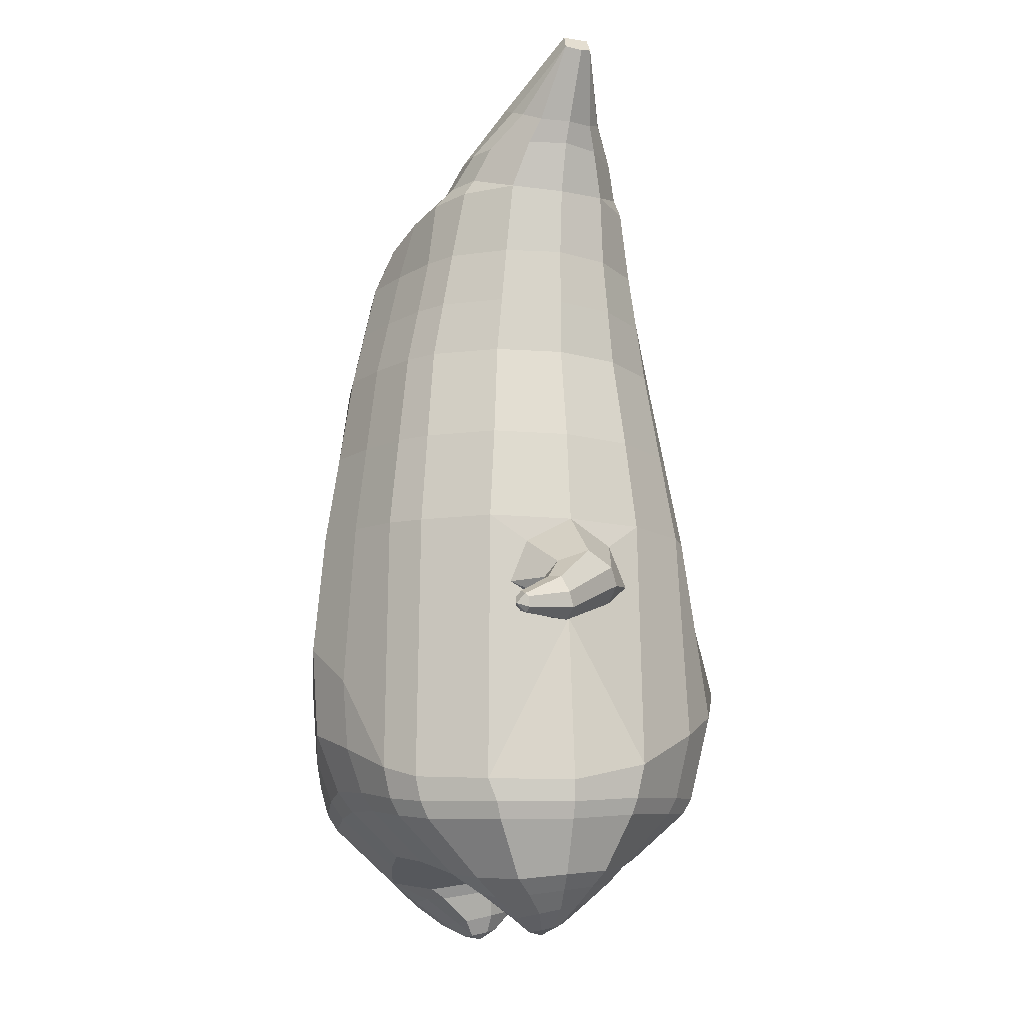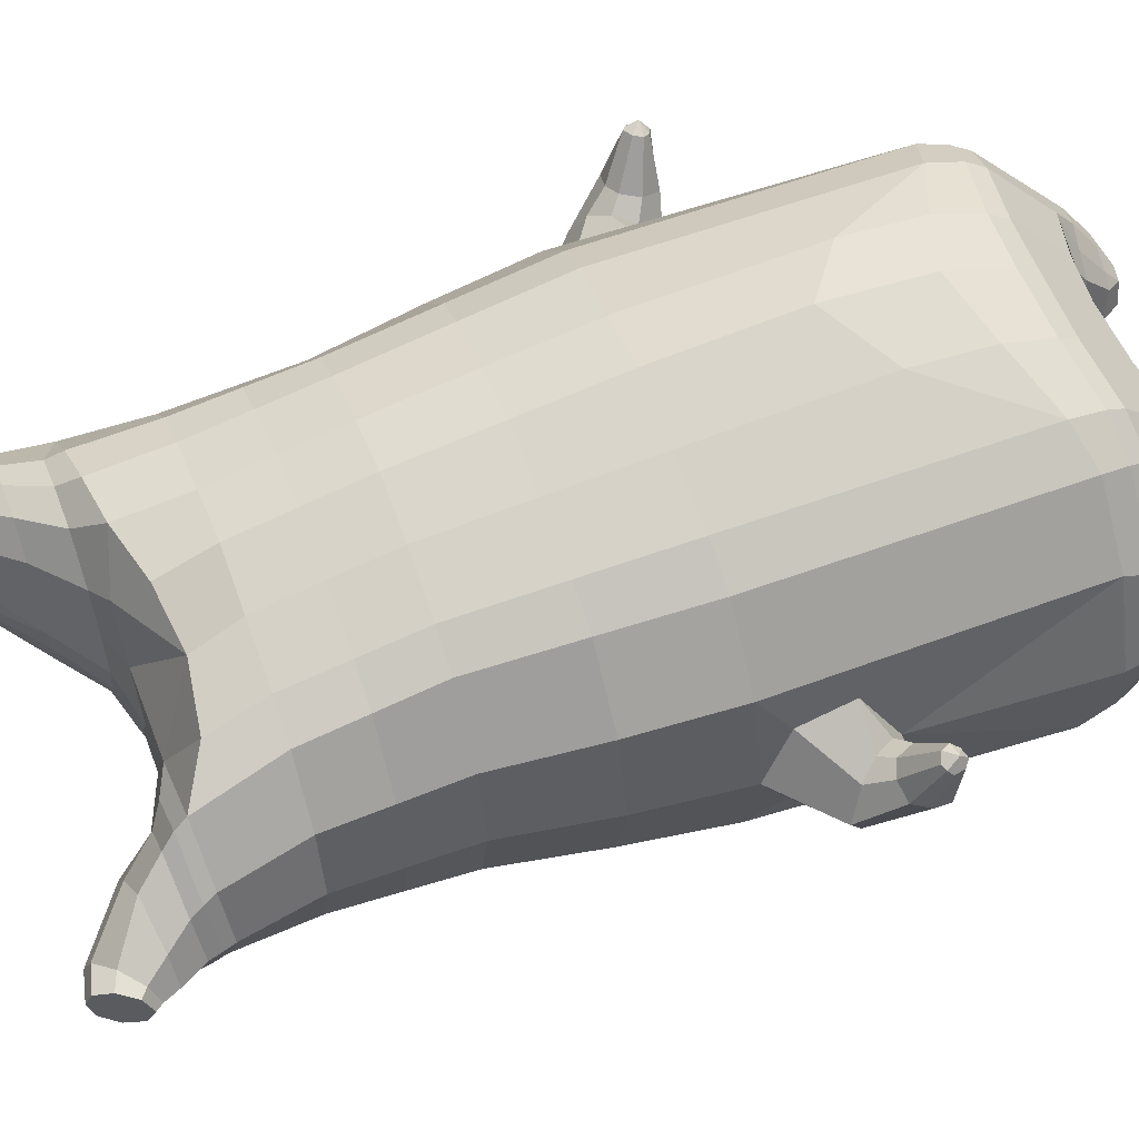
<metadata>
{"format":"obj","ext":"obj","renderer":"f3d","projection":"perspective","resolution":1024,"background":"white","views":[{"elev":-13.1,"azim":69.0,"up":"+Y"},{"elev":57.2,"azim":-110.6,"up":"+Z"}]}
</metadata>
<code>
o korok
v 0 -0.7662 0.2646
v 0 0.8235 0.2949
v -0.2322 -0.8191 0.2001
v -0.2624 0.8285 0.2479
v -0.3017 -0.8303 0.162
v -0.3536 0.8834 0.195
v -0.3896 -0.8372 0.08946
v -0.4419 0.8731 0.1021
v -0.4275 -0.8255 -0.01791
v -0.48 0.863 0
v -0.3954 -0.813 -0.1304
v -0.4419 0.8731 -0.1021
v -0.303 -0.79 -0.2236
v -0.3536 0.8833 -0.195
v -0.2338 -0.7727 -0.2775
v -0.2624 0.8285 -0.2479
v -0 -0.7315 -0.3784
v -0 0.8235 -0.2949
v 0 0.7091 0.3428
v -0.2452 0.7087 0.2795
v -0.3246 0.7084 0.2424
v -0.4157 0.708 0.1312
v -0.45 0.7079 0
v -0.4157 0.708 -0.1312
v -0.3246 0.7083 -0.2424
v -0.2452 0.7087 -0.2795
v -0 0.7091 -0.3428
v 0 0.4496 0.4
v -0.2452 0.4484 0.3303
v -0.3182 0.4477 0.2864
v -0.4157 0.4469 0.155
v -0.45 0.4465 0
v -0.4157 0.4469 -0.155
v -0.3182 0.4476 -0.2864
v -0.2452 0.4483 -0.3303
v -0 0.4495 -0.405
v 0 0.02899 0.465
v -0.2724 0.02057 0.3807
v -0.3536 0.01559 0.3265
v -0.5061 0.01173 0
v -0.3536 0.01957 -0.3507
v -0.2724 0.02509 -0.4055
v -0 0.02892 -0.4948
v -0.1622 -0.8366 0.116
v -0.0949 -0.8131 -0.02667
v -0.164 -0.8012 -0.1701
v 0 -0.4731 0.4761
v -0.2724 -0.5751 0.3873
v -0.3536 -0.6021 0.3342
v -0.5225 -0.6131 -1.8e-05
v -0.3986 -0.4809 -0.3573
v -0.3147 -0.4228 -0.452
v -0 -0.318 -0.5778
v 0 -0.6595 0.3819
v -0.2587 -0.6863 0.3439
v -0.3358 -0.6982 0.2966
v -0.4488 -0.7037 0.157
v -0.4945 -0.701 -0.006868
v -0.4667 -0.6849 -0.1693
v -0.3361 -0.6683 -0.3265
v -0.2591 -0.6606 -0.402
v -0 -0.6543 -0.4969
v 0 -0.6117 0.4192
v -0.2656 -0.6472 0.3682
v -0.3447 -0.6585 0.3184
v -0.4604 -0.6641 0.1703
v -0.5122 -0.6624 -0.003931
v -0.4824 -0.6461 -0.177
v -0.3447 -0.6307 -0.3436
v -0.2656 -0.6231 -0.4222
v -0 -0.6158 -0.521
v -0.2763 -0.9225 0.04877
v -0.3175 -0.9131 0.008686
v -0.3342 -0.9024 -0.03966
v -0.3195 -0.8915 -0.08906
v -0.2801 -0.8819 -0.1315
v -0.1741 -0.8871 -0.1059
v -0.1713 -0.9162 0.01758
v -0.1551 -0.9013 -0.04551
v -0.2699 -0.9498 -0.01591
v -0.2814 -0.944 -0.03869
v -0.2711 -0.938 -0.06237
v -0.2404 -0.9328 -0.08279
v -0.1767 -0.9434 -0.04217
v -0.2966 -0.8745 0.1125
v -0.2989 -0.8335 -0.1829
v -0.3613 -0.8492 -0.1104
v -0.3845 -0.8607 -0.02757
v -0.1642 -0.8236 -0.1454
v -0.36 -0.8715 0.05118
v -0.1617 -0.8591 0.08206
v -0.1216 -0.8392 -0.0328
v -0.1995 -0.9194 0.03292
v -0.2469 -0.9222 0.04738
v -0.2029 -0.8844 -0.1193
v -0.2508 -0.882 -0.1314
v -0.2009 -0.9519 -0.008879
v -0.2289 -0.9539 0.000108
v -0.2154 -0.9606 -0.03619
v -0.2026 -0.9354 -0.07319
v -0.2499 -0.8679 0.1289
v -0.2026 -0.8601 0.115
v -0.2049 -0.8209 -0.1756
v -0.2523 -0.8264 -0.1896
v -0.1161 -0.7845 0.2394
v -0.1362 0.8085 0.2807
v -0.1226 0.7091 0.3162
v -0.1226 0.449 0.3726
v -0.1362 0.02826 0.4264
v -0.1362 -0.5191 0.4378
v -0.1294 -0.6664 0.3684
v -0.1328 -0.6231 0.399
v -0.1172 -0.7499 -0.332
v -0.1362 0.8085 -0.2807
v -0.1226 0.7091 -0.3162
v -0.1226 0.4489 -0.3726
v -0.1362 0.02812 -0.4553
v -0.1573 -0.3439 -0.5398
v -0.1296 -0.6555 -0.4539
v -0.1328 -0.6179 -0.4764
v -0.5052 -0.2296 0.006019
v -0.5231 -0.2302 0.003171
v -0.6257 -0.08974 0.005757
v -0.5552 -0.1994 -0.07368
v -0.5812 -0.1604 -0.08484
v -0.5698 -0.1493 0.09395
v -0.544 -0.1899 0.08353
v -0.6377 -0.2604 0.06743
v -0.6712 -0.2365 0.06342
v -0.5943 -0.2492 0.08842
v -0.6636 -0.1645 0.09078
v -0.5941 -0.1719 0.1146
v -0.5762 -0.2088 0.1093
v -0.6626 -0.2553 0.1762
v -0.6779 -0.2437 0.1742
v -0.6462 -0.248 0.1841
v -0.6757 -0.2129 0.1841
v -0.645 -0.2161 0.194
v -0.6363 -0.2332 0.192
v -0.6673 -0.2359 0.2023
v -0.6054 -0.1219 -0.06145
v -0.6764 -0.2016 0.07511
v -0.6836 -0.2209 0.179
v -0.486 -0.0463 0.1052
v -0.5988 -0.1149 0.07296
v -0.6252 -0.1586 0.1066
v -0.6654 -0.2057 0.1898
v -0.4935 -0.1495 0.1494
v -0.1362 -0.3544 0.4508
v 0 -0.26 0.4914
v -0.4576 -0.6107 0.1914
v -0.4663 0.01479 0.1913
v -0.5129 -0.1489 -0.1386
v -0.4925 -0.04704 -0.1053
v -0.4662 0.0149 -0.1913
v -0.497 -0.5681 -0.1892
v 0.2322 -0.8191 0.2001
v 0.2474 0.866 0.261
v 0.3017 -0.8303 0.162
v 0.3386 0.8733 0.215
v 0.3896 -0.8372 0.08946
v 0.4293 0.8757 0.1194
v 0.4275 -0.8255 -0.01791
v 0.4614 0.8656 -0
v 0.3954 -0.813 -0.1304
v 0.303 -0.79 -0.2236
v 0.3386 0.8733 -0.215
v 0.2338 -0.7727 -0.2775
v 0.2474 0.866 -0.261
v 0.2452 0.7088 0.2795
v 0.3246 0.7084 0.2424
v 0.4157 0.708 0.1312
v 0.45 0.7079 -0
v 0.4157 0.708 -0.1312
v 0.3246 0.7083 -0.2424
v 0.2452 0.7087 -0.2795
v 0.2452 0.4484 0.3303
v 0.3182 0.4477 0.2864
v 0.4157 0.4469 0.155
v 0.45 0.4465 -0
v 0.4157 0.4469 -0.155
v 0.3182 0.4476 -0.2864
v 0.2452 0.4483 -0.3303
v 0.2724 0.02057 0.3807
v 0.3536 0.01559 0.3265
v 0.5061 0.01173 -0
v 0.3536 0.01957 -0.3507
v 0.2724 0.02509 -0.4055
v 0.1622 -0.8366 0.116
v 0.0949 -0.8131 -0.02667
v 0.164 -0.8012 -0.1701
v 0.2724 -0.5751 0.3873
v 0.3536 -0.6021 0.3342
v 0.5225 -0.6131 -1.9e-05
v 0.3986 -0.4809 -0.3573
v 0.3147 -0.4228 -0.452
v 0.2587 -0.6863 0.3439
v 0.3358 -0.6982 0.2966
v 0.4488 -0.7037 0.157
v 0.4945 -0.701 -0.006868
v 0.4667 -0.6849 -0.1693
v 0.3361 -0.6683 -0.3265
v 0.2591 -0.6606 -0.402
v 0.2656 -0.6472 0.3682
v 0.3447 -0.6585 0.3184
v 0.4604 -0.6641 0.1703
v 0.5122 -0.6624 -0.003932
v 0.4824 -0.6461 -0.177
v 0.3447 -0.6307 -0.3436
v 0.2656 -0.6231 -0.4222
v 0.2763 -0.9225 0.04877
v 0.3175 -0.9131 0.008686
v 0.3342 -0.9024 -0.03966
v 0.3195 -0.8915 -0.08906
v 0.2801 -0.8819 -0.1315
v 0.1741 -0.8871 -0.1059
v 0.1713 -0.9162 0.01758
v 0.1551 -0.9013 -0.04551
v 0.2699 -0.9498 -0.01591
v 0.2814 -0.944 -0.03869
v 0.2711 -0.938 -0.06237
v 0.2404 -0.9328 -0.08279
v 0.1767 -0.9434 -0.04217
v 0.2966 -0.8745 0.1125
v 0.2989 -0.8335 -0.1829
v 0.3613 -0.8492 -0.1104
v 0.3845 -0.8607 -0.02757
v 0.1642 -0.8236 -0.1454
v 0.36 -0.8715 0.05118
v 0.1617 -0.8591 0.08206
v 0.1216 -0.8392 -0.0328
v 0.1995 -0.9194 0.03292
v 0.2469 -0.9222 0.04738
v 0.2029 -0.8844 -0.1193
v 0.2508 -0.882 -0.1314
v 0.2009 -0.9519 -0.008879
v 0.2289 -0.9539 0.000108
v 0.2154 -0.9606 -0.03619
v 0.2026 -0.9354 -0.07319
v 0.2499 -0.8679 0.1289
v 0.2026 -0.8601 0.115
v 0.2049 -0.8209 -0.1756
v 0.2523 -0.8264 -0.1896
v 0.1161 -0.7845 0.2394
v 0.1362 0.8535 0.2807
v 0.1226 0.7091 0.3162
v 0.1226 0.449 0.3726
v 0.1362 0.02826 0.4264
v 0.1362 -0.5191 0.4378
v 0.1294 -0.6664 0.3684
v 0.1328 -0.6231 0.399
v 0.1172 -0.7499 -0.332
v 0.1362 0.8535 -0.2807
v 0.1226 0.7091 -0.3162
v 0.1226 0.4489 -0.3726
v 0.1362 0.02812 -0.4553
v 0.1573 -0.3439 -0.5398
v 0.1296 -0.6555 -0.4539
v 0.1328 -0.6179 -0.4764
v 0.5052 -0.2296 0.006019
v 0.5231 -0.2302 0.003171
v 0.6257 -0.08974 0.005757
v 0.5552 -0.1994 -0.07368
v 0.5812 -0.1604 -0.08484
v 0.5698 -0.1493 0.09395
v 0.544 -0.1899 0.08353
v 0.6377 -0.2604 0.06743
v 0.6712 -0.2365 0.06342
v 0.5943 -0.2492 0.08842
v 0.6636 -0.1645 0.09078
v 0.5941 -0.1719 0.1146
v 0.5762 -0.2088 0.1093
v 0.6626 -0.2553 0.1762
v 0.6779 -0.2437 0.1742
v 0.6462 -0.248 0.1841
v 0.6757 -0.2129 0.1841
v 0.645 -0.2161 0.194
v 0.6363 -0.2332 0.192
v 0.6673 -0.2359 0.2023
v 0.6054 -0.1219 -0.06145
v 0.6764 -0.2016 0.07511
v 0.6836 -0.2209 0.179
v 0.486 -0.0463 0.1052
v 0.5988 -0.1149 0.07296
v 0.6252 -0.1586 0.1066
v 0.6654 -0.2057 0.1898
v 0.4935 -0.1495 0.1494
v 0.1362 -0.3544 0.4508
v 0.4576 -0.6107 0.1914
v 0.4663 0.01479 0.1913
v 0.5129 -0.1489 -0.1386
v 0.4925 -0.04704 -0.1053
v 0.4662 0.0149 -0.1913
v 0.497 -0.5681 -0.1892
v -0.2036 0.8835 -0.1131
v -0.1386 0.8835 0
v -0.2036 0.8835 0.1131
v 0.05122 0.8835 0.197
v -0.01378 0.8835 0.09849
v -0.06378 0.8835 0
v -0.01378 0.8835 -0.09849
v 0.05122 0.8835 -0.197
v -0.4619 0.9233 0.08368
v -0.3736 0.9334 0.1531
v -0.495 0.9132 0
v -0.4619 0.9233 -0.08368
v -0.3736 0.9334 -0.1531
v -0.2986 0.9335 0.08655
v -0.2986 0.9335 -0.08655
v -0.2586 0.9335 0
v -0.4932 0.9703 0.05951
v -0.4067 0.9856 0.11
v -0.5236 0.9649 0
v -0.4932 0.9703 -0.05951
v -0.4067 0.9856 -0.11
v -0.3469 0.9963 0.05498
v -0.3469 0.9963 -0.05498
v -0.315 1.002 0
v 0.3861 0.9835 0.1629
v 0.3277 0.9835 0.1879
v 0.4642 0.9835 0.08817
v 0.4916 0.9834 0
v 0.4642 0.9835 -0.08817
v 0.3861 0.9835 -0.1629
v 0.3277 0.9835 -0.1879
v 0.2591 0.9835 -0.1915
v 0.2591 0.9835 0.1915
v 0.2015 0.9835 -0.1418
v 0.2015 0.9835 0.1418
v 0.1727 0.9835 0.07092
v 0.1547 0.9835 0
v 0.1727 0.9835 -0.07092
v 0.4556 1.06 0.1018
v 0.4225 1.075 0.1174
v 0.4898 1.039 0.06613
v 0.5153 1.032 0
v 0.4898 1.039 -0.06613
v 0.4556 1.06 -0.1018
v 0.4225 1.075 -0.1174
v 0.3751 1.097 -0.1197
v 0.3751 1.097 0.1197
v 0.3425 1.113 -0.08864
v 0.3425 1.113 0.08864
v 0.5729 1.204 0.03311
v 0.5949 1.19 0
v 0.5729 1.204 -0.03311
v 0.5572 1.235 0.03065
v 0.5409 1.244 0
v 0.5572 1.235 -0.03065
v -0.3636 0.9084 -0.1836
v -0.2586 0.9085 -0.1018
v -0.2586 0.9085 0.1018
v -0.3636 0.9084 0.1836
v -0.4519 0.8982 0.09521
v -0.488 0.8882 0
v -0.1986 0.9085 0
v -0.4519 0.8982 -0.09521
v 0.1102 0.9085 0.1549
v 0.07219 0.9085 0.08421
v 0.3477 0.9085 0.1935
v 0.1872 0.9085 -0.2208
v 0.2716 0.9085 -0.2231
v 0.04844 0.9085 0
v 0.07219 0.9085 -0.08421
v 0.3477 0.9085 -0.1935
v 0.4293 0.8757 -0.1194
v 0.1102 0.9085 -0.1549
v 0.2716 0.9085 0.2231
v 0.1872 0.9085 0.2208
v -0.5217 1.013 0.0369
v -0.4866 1.048 0.05175
v -0.5379 0.9971 0
v -0.5217 1.013 -0.0369
v -0.4866 1.048 -0.05175
v -0.4534 1.082 0.03564
v -0.4534 1.082 -0.03564
v -0.4413 1.094 0
v -0.5398 1.027 0.0369
v -0.5223 1.063 0.05175
v -0.5479 1.011 0
v -0.5398 1.027 -0.0369
v -0.5223 1.063 -0.05175
v -0.5057 1.096 0.03564
v -0.5057 1.096 -0.03564
v -0.4996 1.108 0
v 0.3261 1.12 -0.04427
v 0.2685 1.202 0.03542
v 0.2685 1.202 -0.03542
v 0.3515 1.163 -0.01408
v 0.3515 1.163 0.01408
v 0.291 1.218 0.01276
v 0.291 1.218 -0.01276
v 0.2389 1.182 -0.01129
v 0.2389 1.182 0.01129
v 0.4349 1.19 0
v 0.2769 1.09 0.01219
v 0.2769 1.09 -0.01219
v 0.3261 1.12 0.04425
v 0.297 1.162 -0.03985
v 0.321 1.19 0.01351
v 0.321 1.19 -0.01351
v 0.2969 1.162 0.03984
v 0.2582 1.137 -0.01184
v 0.2582 1.137 0.01184
v 0 0.2393 0.4325
v -0.2588 0.2346 0.356
v -0.3359 0.2318 0.307
v -0.4844 0.2276 0
v -0.3359 0.2336 -0.3181
v -0.2588 0.2366 -0.3675
v -0 0.2392 -0.4499
v -0.1294 0.2386 0.3995
v -0.1294 0.2385 -0.4138
v -0.445 0.2299 0.1732
v -0.4449 0.2299 -0.1732
v 0.2588 0.2346 0.356
v 0.3359 0.2318 0.307
v 0.4844 0.2276 -0
v 0.3359 0.2336 -0.3181
v 0.2588 0.2366 -0.3675
v 0.1294 0.2386 0.3995
v 0.1294 0.2385 -0.4138
v 0.445 0.2299 0.1732
v 0.4449 0.2299 -0.1732
v 0 0.5794 0.3714
v -0.2452 0.5785 0.3049
v -0.3214 0.578 0.2644
v -0.4157 0.5775 0.1431
v -0.45 0.5772 0
v -0.4157 0.5774 -0.1431
v -0.3214 0.578 -0.2644
v -0.2452 0.5785 -0.3049
v -0 0.5793 -0.3739
v -0.1226 0.579 0.3444
v -0.1226 0.579 -0.3444
v 0.2452 0.5786 0.3049
v 0.3214 0.578 0.2644
v 0.4157 0.5775 0.1431
v 0.45 0.5772 -0
v 0.4157 0.5775 -0.1431
v 0.3214 0.578 -0.2644
v 0.2452 0.5785 -0.3049
v 0.1226 0.579 0.3444
v 0.1226 0.579 -0.3444
f 107 106 4 20
f 20 4 6 21
f 21 6 8 22
f 22 8 10 23
f 23 10 12 24
f 24 12 14 25
f 25 14 16 26
f 115 114 18 27
f 435 115 27 433
f 431 25 26 432
f 430 24 25 431
f 429 23 24 430
f 428 22 23 429
f 427 21 22 428
f 426 20 21 427
f 434 107 20 426
f 412 108 29 406
f 406 29 30 407
f 407 30 31 414
f 414 31 32 408
f 408 32 33 415
f 415 33 34 409
f 409 34 35 410
f 413 116 36 411
f 118 117 43 53
f 51 41 42 52
f 156 155 41 51
f 40 144 152
f 48 38 39 49
f 110 149 48
f 76 96 83
f 112 110 48 64
f 64 48 49 65
f 65 49 151 66
f 66 151 50 67
f 67 50 156 68
f 68 156 51 69
f 69 51 52 70
f 120 118 53 71
f 113 119 62 17
f 13 60 61 15
f 11 59 60 13
f 9 58 59 11
f 7 57 58 9
f 5 56 57 7
f 3 55 56 5
f 105 111 55 3
f 119 120 71 62
f 60 69 70 61
f 59 68 69 60
f 58 67 68 59
f 57 66 67 58
f 56 65 66 57
f 55 64 65 56
f 111 112 64 55
f 72 73 80 98
f 95 77 100
f 88 87 75 74
f 85 90 73 72
f 78 93 97
f 92 91 78 79
f 87 86 76 75
f 89 92 79 77
f 90 88 74 73
f 100 84 99
f 94 72 98
f 73 74 81 80
f 103 89 77 95
f 74 75 82 81
f 101 85 72 94
f 75 76 83 82
f 79 78 97 84
f 86 104 96 76
f 77 79 84 100
f 91 102 93 78
f 3 5 85 101
f 98 80 99
f 80 81 99
f 81 82 99
f 82 83 99
f 84 97 99
f 17 1 105 3 44 45 46 15 113
f 7 9 88 90
f 46 45 92 89
f 11 13 86 87
f 45 44 91 92
f 13 15 104 86
f 5 7 90 85
f 9 11 87 88
f 15 46 89 103
f 44 3 102 91
f 97 98 99
f 83 100 99
f 101 102 3
f 103 104 15
f 103 95 96 104
f 83 96 95 100
f 94 98 97 93
f 93 102 101 94
f 54 63 112 111
f 1 54 111 105
f 63 47 110 112
f 47 150 149 110
f 405 28 108 412
f 425 19 107 434
f 19 2 106 107
f 61 70 120 119
f 15 61 119 113
f 70 52 118 120
f 52 42 117 118
f 410 35 116 413
f 432 26 115 435
f 26 16 114 115
f 154 153 125 141
f 121 148 127 122
f 144 40 123 145
f 124 125 153
f 126 127 148
f 122 127 133 130
f 146 131 137 147
f 141 125 129 142
f 125 124 128 129
f 145 123 131 146
f 127 126 132 133
f 124 122 130 128
f 137 143 135 140
f 133 132 138 139
f 128 130 136 134
f 130 133 139 136
f 142 129 135 143
f 129 128 134 135
f 135 134 140
f 138 147 137 140
f 139 138 140
f 134 136 140
f 136 139 140
f 131 142 143 137
f 123 141 142 131
f 40 154 141 123
f 126 145 146 132
f 132 146 147 138
f 151 121 50
f 40 155 154
f 153 121 122 124
f 148 144 145 126
f 48 149 109 38
f 149 150 37 109
f 151 152 144 148 121
f 49 39 152 151
f 121 153 154 155 156
f 50 121 156
f 246 170 158 245
f 170 171 160 158
f 171 172 162 160
f 172 173 164 162
f 173 174 366 164
f 174 175 167 366
f 175 176 169 167
f 254 27 18 253
f 444 433 27 254
f 441 442 176 175
f 440 441 175 174
f 439 440 174 173
f 438 439 173 172
f 437 438 172 171
f 436 437 171 170
f 443 436 170 246
f 421 416 177 247
f 416 417 178 177
f 417 423 179 178
f 423 418 180 179
f 418 424 181 180
f 424 419 182 181
f 419 420 183 182
f 422 411 36 255
f 257 53 43 256
f 195 196 188 187
f 294 195 187 293
f 186 290 283
f 192 193 185 184
f 249 192 288
f 215 222 235
f 251 204 192 249
f 204 205 193 192
f 205 206 289 193
f 206 207 194 289
f 207 208 294 194
f 208 209 195 294
f 209 210 196 195
f 259 71 53 257
f 252 17 62 258
f 166 168 203 202
f 165 166 202 201
f 163 165 201 200
f 161 163 200 199
f 159 161 199 198
f 157 159 198 197
f 244 157 197 250
f 258 62 71 259
f 202 203 210 209
f 201 202 209 208
f 200 201 208 207
f 199 200 207 206
f 198 199 206 205
f 197 198 205 204
f 250 197 204 251
f 211 237 219 212
f 234 239 216
f 227 213 214 226
f 224 211 212 229
f 217 236 232
f 231 218 217 230
f 226 214 215 225
f 228 216 218 231
f 229 212 213 227
f 239 238 223
f 233 237 211
f 212 219 220 213
f 242 234 216 228
f 213 220 221 214
f 240 233 211 224
f 214 221 222 215
f 218 223 236 217
f 225 215 235 243
f 216 239 223 218
f 230 217 232 241
f 157 240 224 159
f 237 238 219
f 219 238 220
f 220 238 221
f 221 238 222
f 223 238 236
f 17 252 168 191 190 189 157 244 1
f 161 229 227 163
f 191 228 231 190
f 165 226 225 166
f 190 231 230 189
f 166 225 243 168
f 159 224 229 161
f 163 227 226 165
f 168 242 228 191
f 189 230 241 157
f 236 238 237
f 222 238 239
f 240 157 241
f 242 168 243
f 242 243 235 234
f 222 239 234 235
f 233 232 236 237
f 232 233 240 241
f 54 250 251 63
f 1 244 250 54
f 63 251 249 47
f 47 249 288 150
f 405 421 247 28
f 425 443 246 19
f 19 246 245 2
f 203 258 259 210
f 168 252 258 203
f 210 259 257 196
f 196 257 256 188
f 420 422 255 183
f 442 444 254 176
f 176 254 253 169
f 292 280 264 291
f 260 261 266 287
f 283 284 262 186
f 263 291 264
f 265 287 266
f 261 269 272 266
f 285 286 276 270
f 280 281 268 264
f 264 268 267 263
f 284 285 270 262
f 266 272 271 265
f 263 267 269 261
f 276 279 274 282
f 272 278 277 271
f 267 273 275 269
f 269 275 278 272
f 281 282 274 268
f 268 274 273 267
f 274 279 273
f 277 279 276 286
f 278 279 277
f 273 279 275
f 275 279 278
f 270 276 282 281
f 262 270 281 280
f 186 262 280 292
f 265 271 285 284
f 271 277 286 285
f 289 194 260
f 186 292 293
f 291 263 261 260
f 287 265 284 283
f 192 184 248 288
f 288 248 37 150
f 289 260 287 283 290
f 193 289 290 185
f 260 294 293 292 291
f 194 294 260
f 302 18 114
f 351 350 307 309
f 359 358 329 330
f 308 310 318 316
f 353 352 308 304
f 355 354 303 305
f 356 351 309 310
f 357 355 305 306
f 354 353 304 303
f 352 356 310 308
f 350 357 306 307
f 314 313 372 373
f 309 307 315 317
f 307 306 314 315
f 305 303 311 313
f 310 309 317 318
f 304 308 316 312
f 306 305 313 314
f 303 304 312 311
f 328 332 386 342
f 360 162 321 319
f 362 361 326 325
f 363 359 330 331
f 364 363 331 332
f 366 365 324 323
f 361 367 328 326
f 367 364 332 328
f 369 368 320 327
f 162 164 322 321
f 368 360 319 320
f 365 362 325 324
f 358 369 327 329
f 164 366 323 322
f 398 343 347
f 325 326 340 339
f 327 320 334 341
f 320 319 333 334
f 326 328 342 340
f 319 321 335 333
f 329 327 341 343
f 321 322 336 335
f 330 329 343 398
f 322 323 337 336
f 323 324 338 337
f 391 392 388 393 394 387
f 324 325 339 338
f 336 337 346 345
f 404 402 387 394
f 337 338 346
f 338 339 346
f 342 386 349
f 339 340 349 346
f 341 334 344 347
f 334 333 344
f 340 342 349
f 333 335 344
f 343 341 347
f 335 336 345 344
f 14 12 357 350
f 297 296 356 352
f 8 6 353 354
f 12 10 355 357
f 296 295 351 356
f 10 8 354 355
f 6 297 352 353
f 295 14 350 351
f 298 245 369 358
f 167 169 362 365
f 158 160 360 368
f 245 158 368 369
f 302 301 364 367
f 253 302 367 361
f 366 167 365
f 301 300 363 364
f 300 299 359 363
f 169 253 361 362
f 160 162 360
f 299 298 358 359
f 376 374 382 384
f 311 312 371 370
f 316 318 377 375
f 317 315 374 376
f 315 314 373 374
f 313 311 370 372
f 318 317 376 377
f 312 316 375 371
f 374 373 381 382
f 372 370 378 380
f 377 376 384 385
f 371 375 383 379
f 373 372 380 381
f 370 371 379 378
f 375 377 385 383
f 379 383 385 384 382 381 380 378
f 401 399 388 392
f 400 390 389 401
f 402 400 391 387
f 403 397 396 404
f 399 403 393 388
f 386 395 348 349
f 398 347 348 395
f 332 331 386
f 389 390 398 395 386
f 396 397 386 331 398
f 331 330 398
f 386 397 403 399
f 393 403 404 394
f 398 390 400 402
f 391 400 401 392
f 389 386 399 401
f 396 398 402 404
f 2 245 298
f 2 298 106
f 298 299 106
f 4 106 297
f 297 6 4
f 296 297 299
f 296 299 300
f 106 299 297
f 296 300 301
f 16 14 295
f 295 296 301
f 302 253 18
f 295 301 114
f 301 302 114
f 114 16 295
f 344 345 346 349 348 347
f 188 256 422 420
f 37 248 421 405
f 256 43 411 422
f 187 188 420 419
f 293 187 419 424
f 186 293 424 418
f 290 186 418 423
f 185 290 423 417
f 184 185 417 416
f 248 184 416 421
f 42 410 413 117
f 37 405 412 109
f 117 413 411 43
f 41 409 410 42
f 155 415 409 41
f 40 408 415 155
f 152 414 408 40
f 39 407 414 152
f 38 406 407 39
f 109 412 406 38
f 183 255 444 442
f 28 247 443 425
f 247 177 436 443
f 177 178 437 436
f 178 179 438 437
f 179 180 439 438
f 180 181 440 439
f 181 182 441 440
f 182 183 442 441
f 255 36 433 444
f 35 432 435 116
f 28 425 434 108
f 108 434 426 29
f 29 426 427 30
f 30 427 428 31
f 31 428 429 32
f 32 429 430 33
f 33 430 431 34
f 34 431 432 35
f 116 435 433 36

</code>
